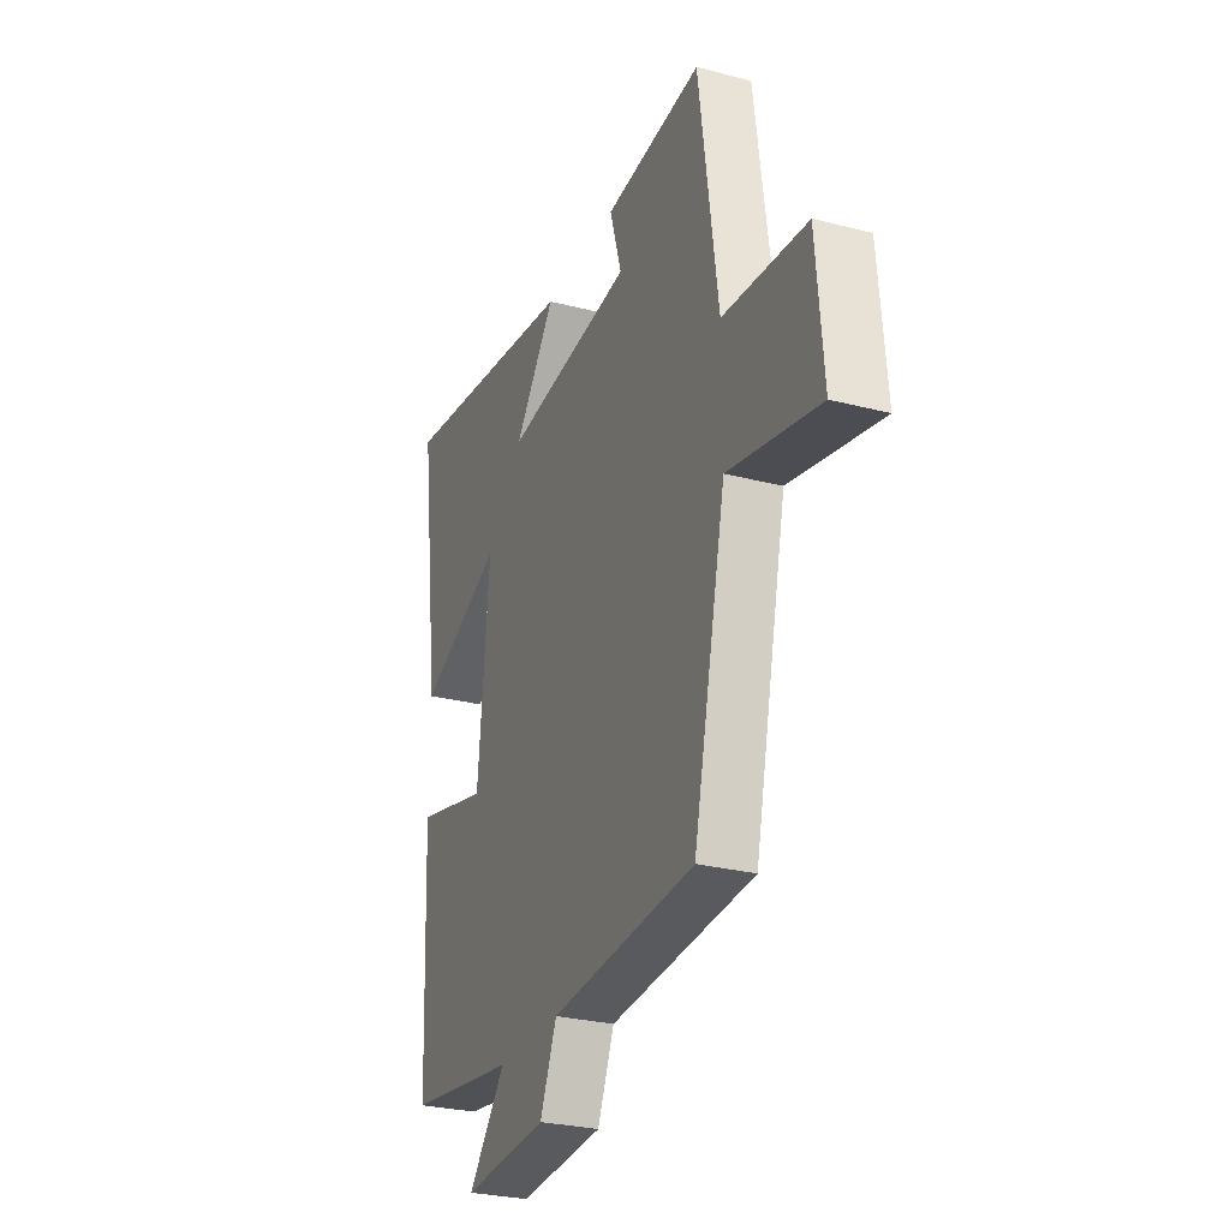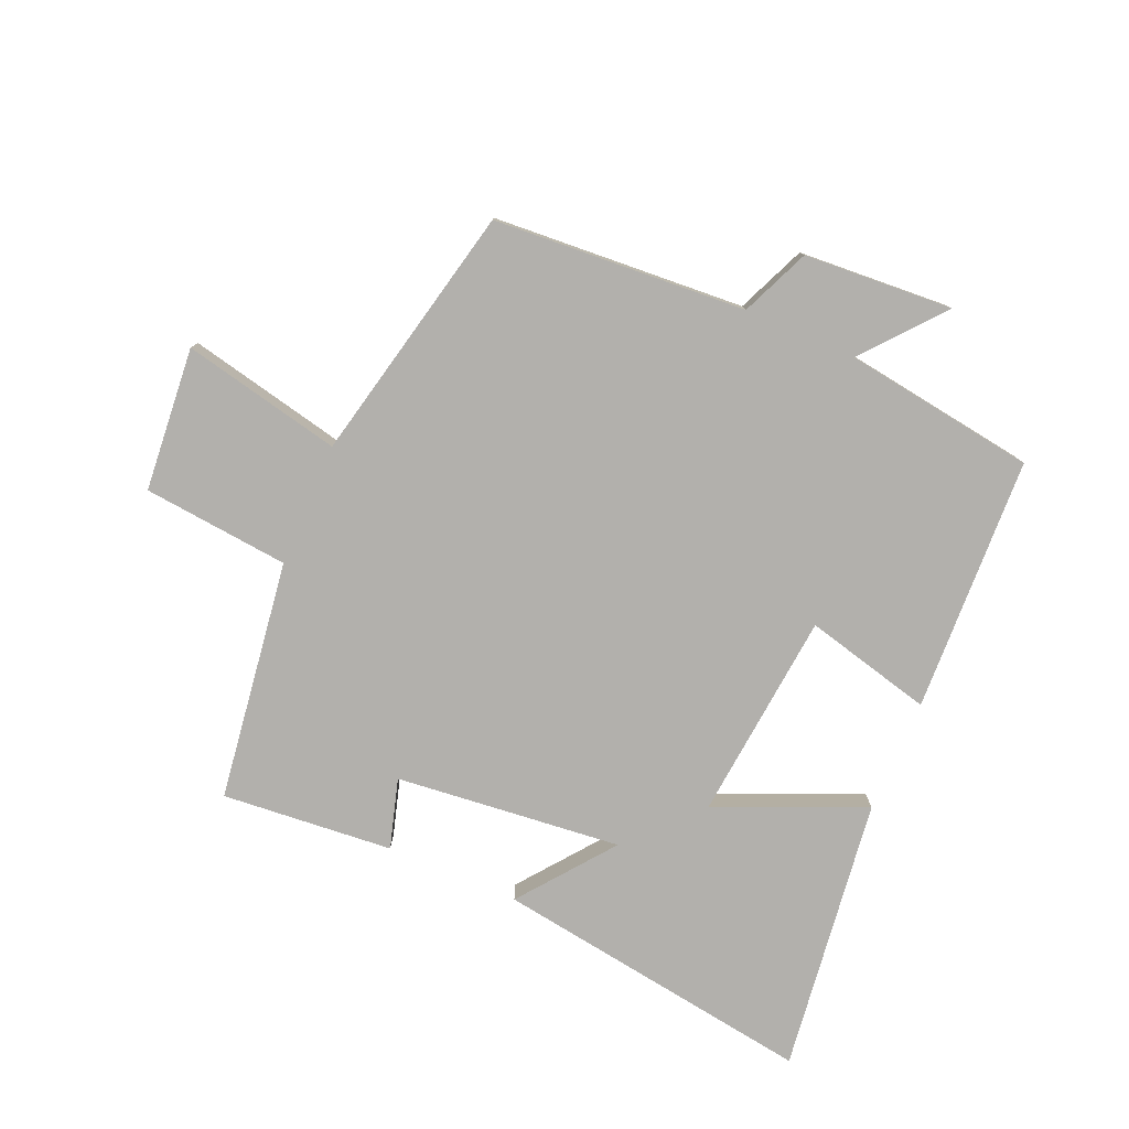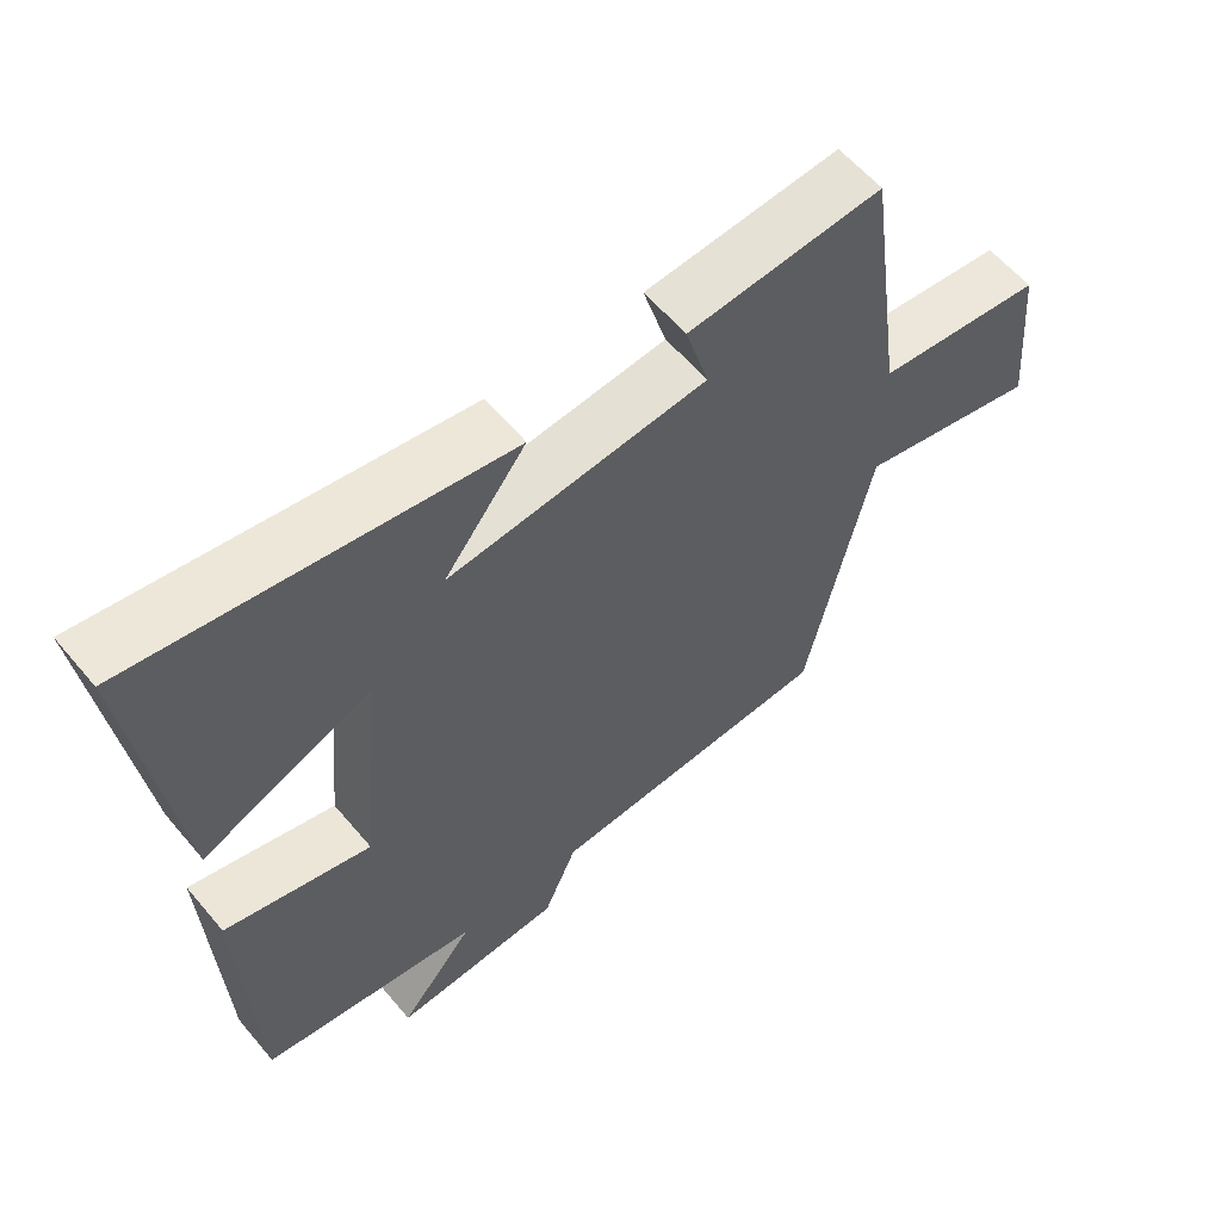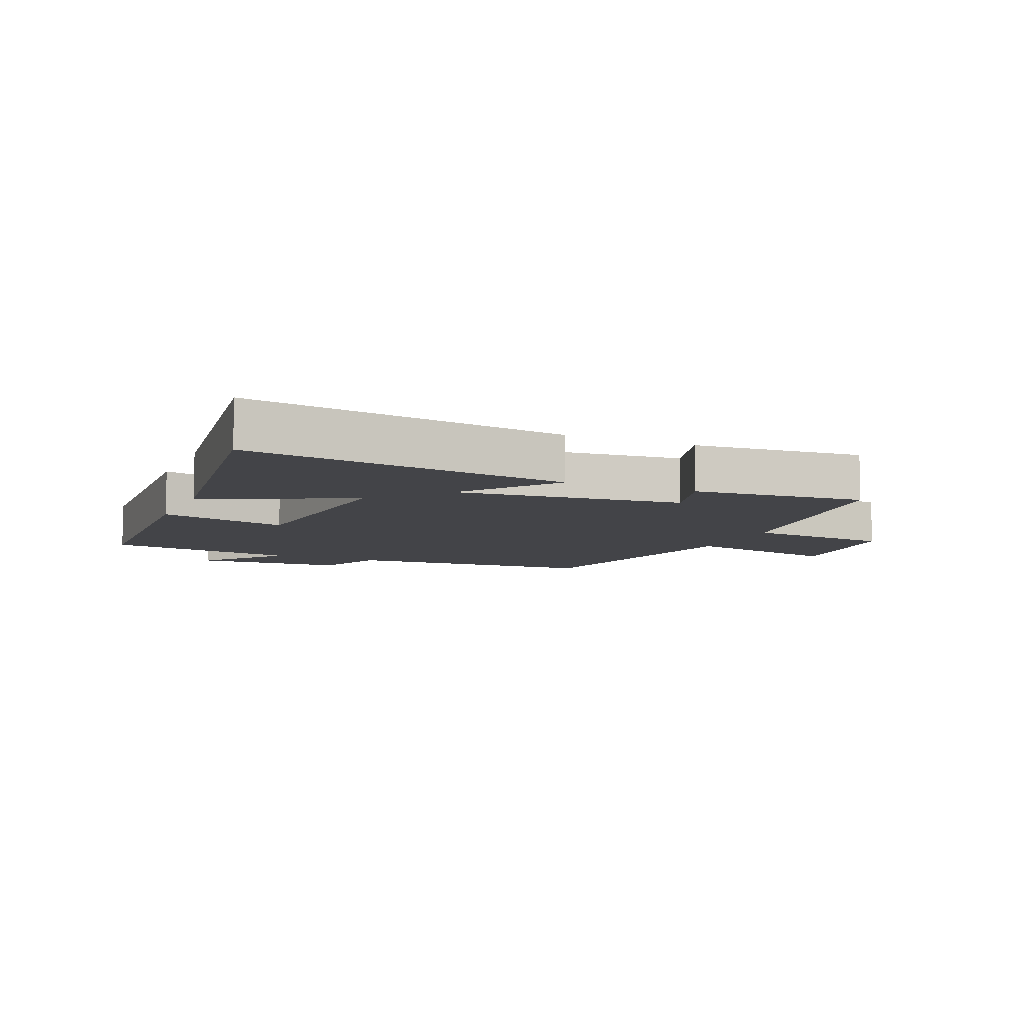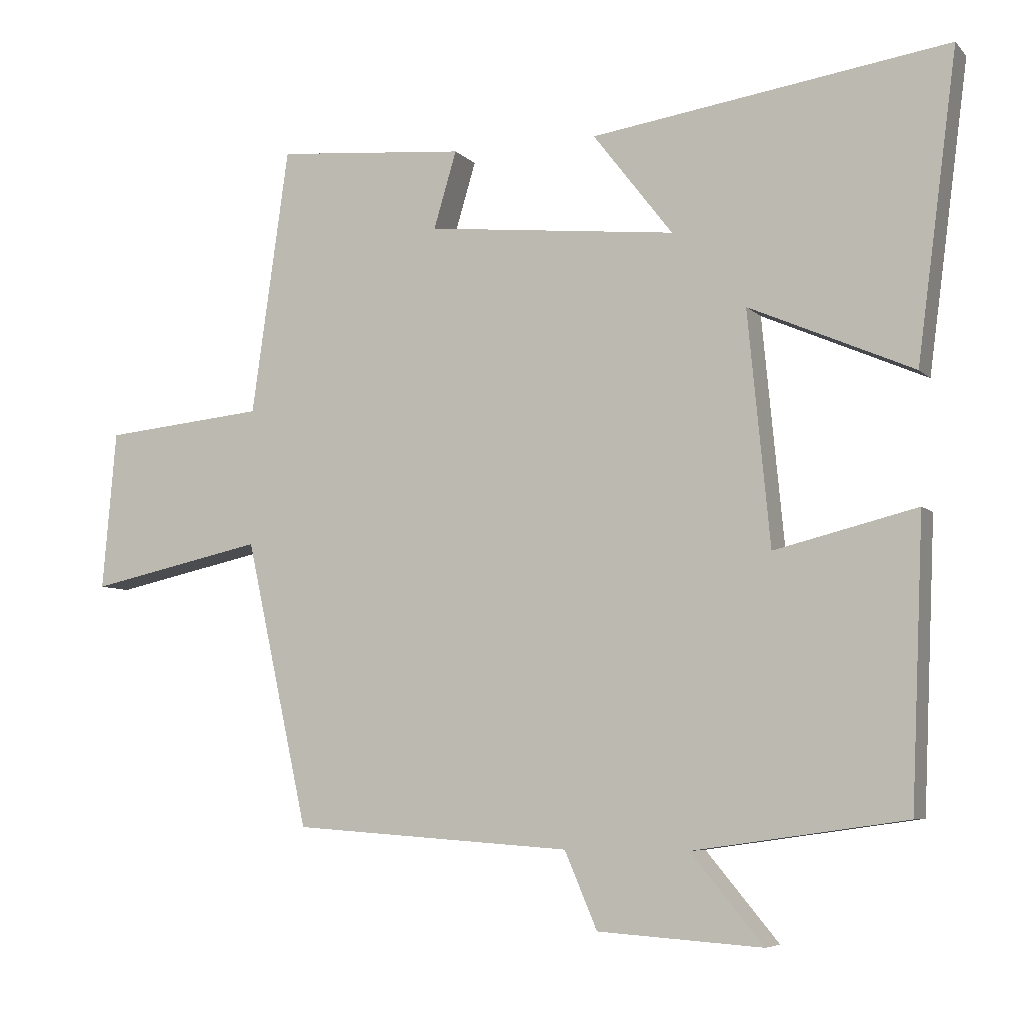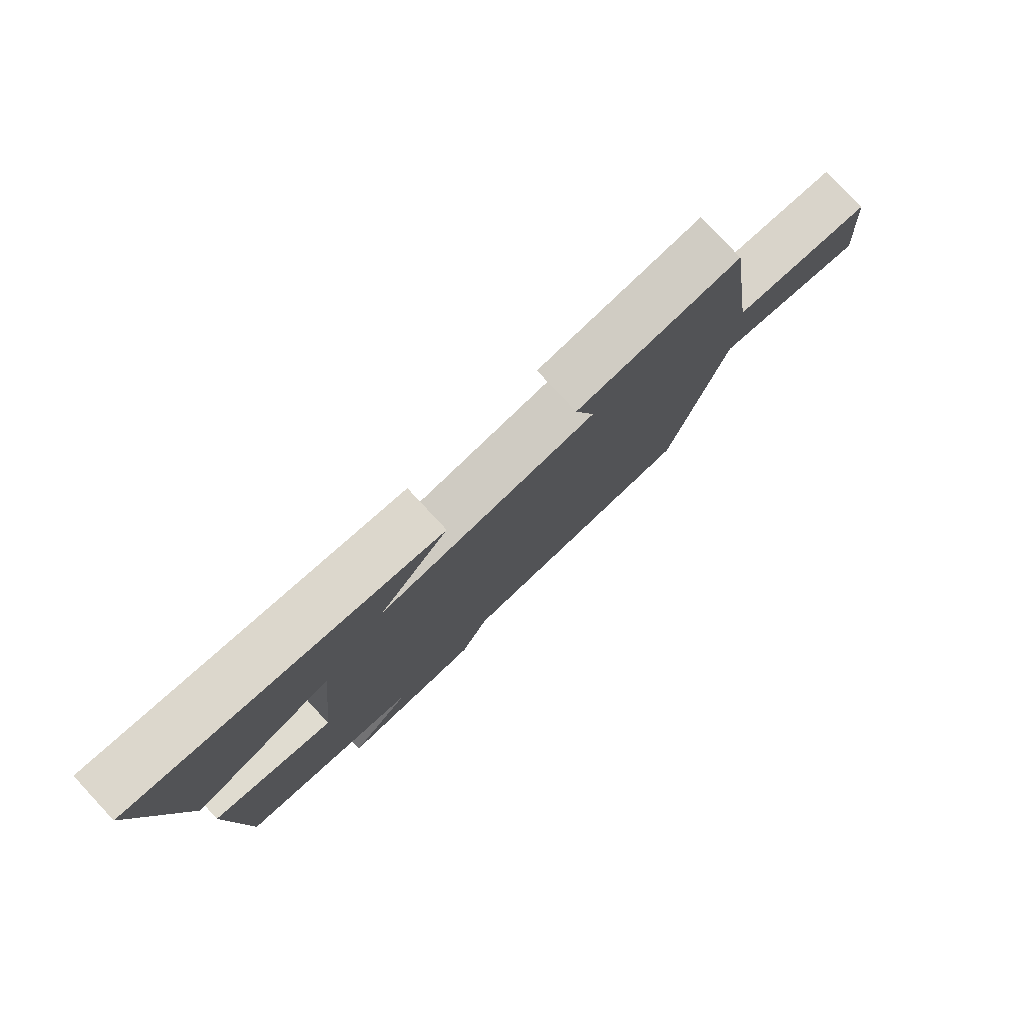
<metadata>
{"format":"obj","ext":"obj","renderer":"f3d","projection":"perspective","resolution":1024,"background":"white","views":[{"elev":-27.8,"azim":68.4,"up":"+Z"},{"elev":-78.7,"azim":156.6,"up":"+Y"},{"elev":58.9,"azim":-39.7,"up":"+Z"},{"elev":-8.3,"azim":-23.1,"up":"+Y"},{"elev":-6.4,"azim":-157.5,"up":"+Z"},{"elev":79.3,"azim":-43.0,"up":"+Z"}]}
</metadata>
<code>
v 0.409 0.07 -0.472
v 0.005 0.07 -0.5
v -0.042 0.07 -0.61
v -0.28 0.07 -0.626
v -0.175 0.07 -0.5
v -0.482 0.07 -0.456
v -0.5 0.07 -0.047
v -0.295 0.07 -0.098
v -0.263 0.07 0.238
v -0.5 0.07 0.135
v -0.558 0.07 0.576
v -0.042 0.07 0.5
v -0.157 0.07 0.351
v 0.205 0.07 0.389
v 0.172 0.07 0.5
v 0.446 0.07 0.524
v 0.5 0.07 0.139
v 0.734 0.07 0.116
v 0.754 0.07 -0.114
v 0.5 0.07 -0.059
v 0.409 0 -0.472
v 0.005 0 -0.5
v -0.042 0 -0.61
v -0.28 0 -0.626
v -0.175 0 -0.5
v -0.482 0 -0.456
v -0.5 0 -0.047
v -0.295 0 -0.098
v -0.263 0 0.238
v -0.5 0 0.135
v -0.558 0 0.576
v -0.042 0 0.5
v -0.157 0 0.351
v 0.205 0 0.389
v 0.172 0 0.5
v 0.446 0 0.524
v 0.5 0 0.139
v 0.734 0 0.116
v 0.754 0 -0.114
v 0.5 0 -0.059
f 17 18 19 20
f 17 20 1 2
f 14 15 16 17
f 13 14 17 2
f 10 11 12 13
f 9 10 13
f 8 9 13 2
f 5 6 7 8
f 5 8 2 3
f 3 4 5
f 40 39 38 37
f 22 21 40 37
f 37 36 35 34
f 22 37 34 33
f 33 32 31 30
f 33 30 29
f 22 33 29 28
f 28 27 26 25
f 23 22 28 25
f 25 24 23
f 1 21 22 2
f 2 22 23 3
f 3 23 24 4
f 4 24 25 5
f 5 25 26 6
f 6 26 27 7
f 7 27 28 8
f 8 28 29 9
f 9 29 30 10
f 10 30 31 11
f 11 31 32 12
f 12 32 33 13
f 13 33 34 14
f 14 34 35 15
f 15 35 36 16
f 16 36 37 17
f 17 37 38 18
f 18 38 39 19
f 19 39 40 20
f 20 40 21 1

</code>
